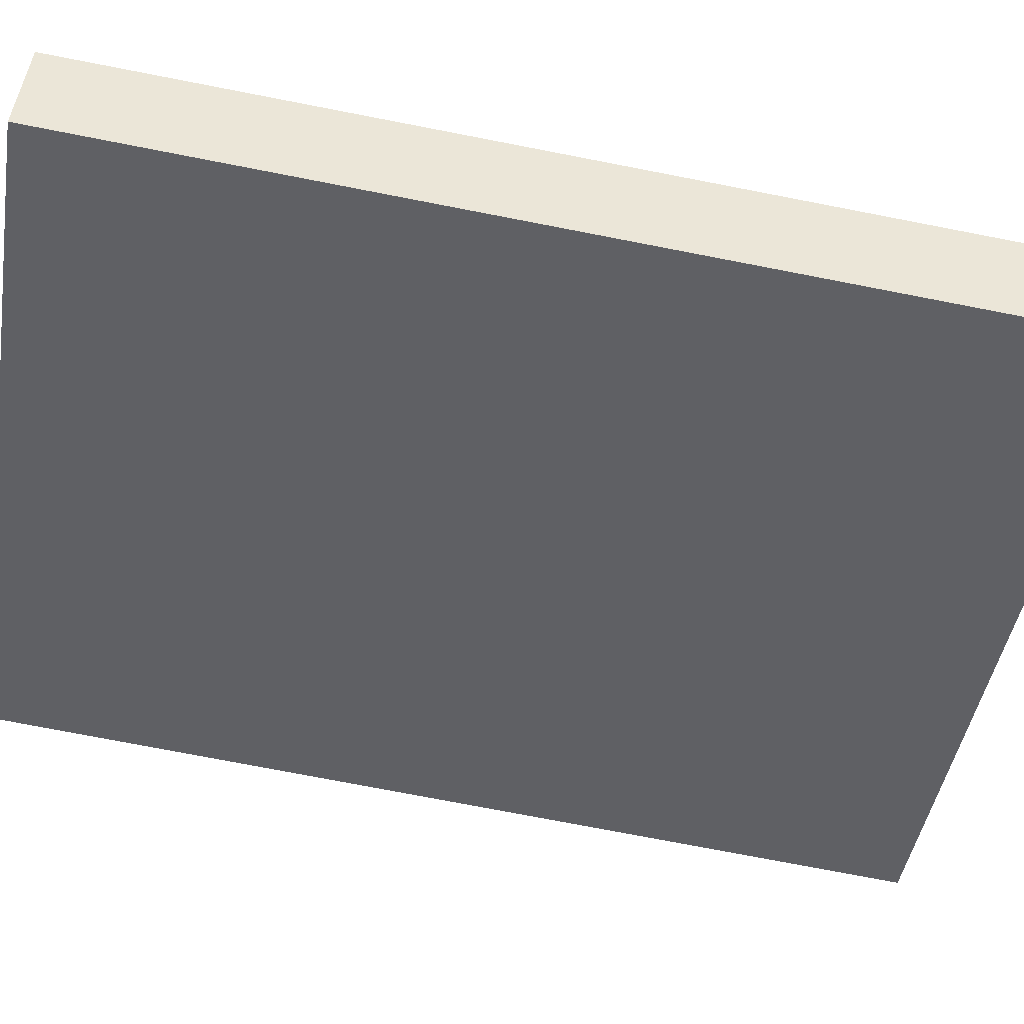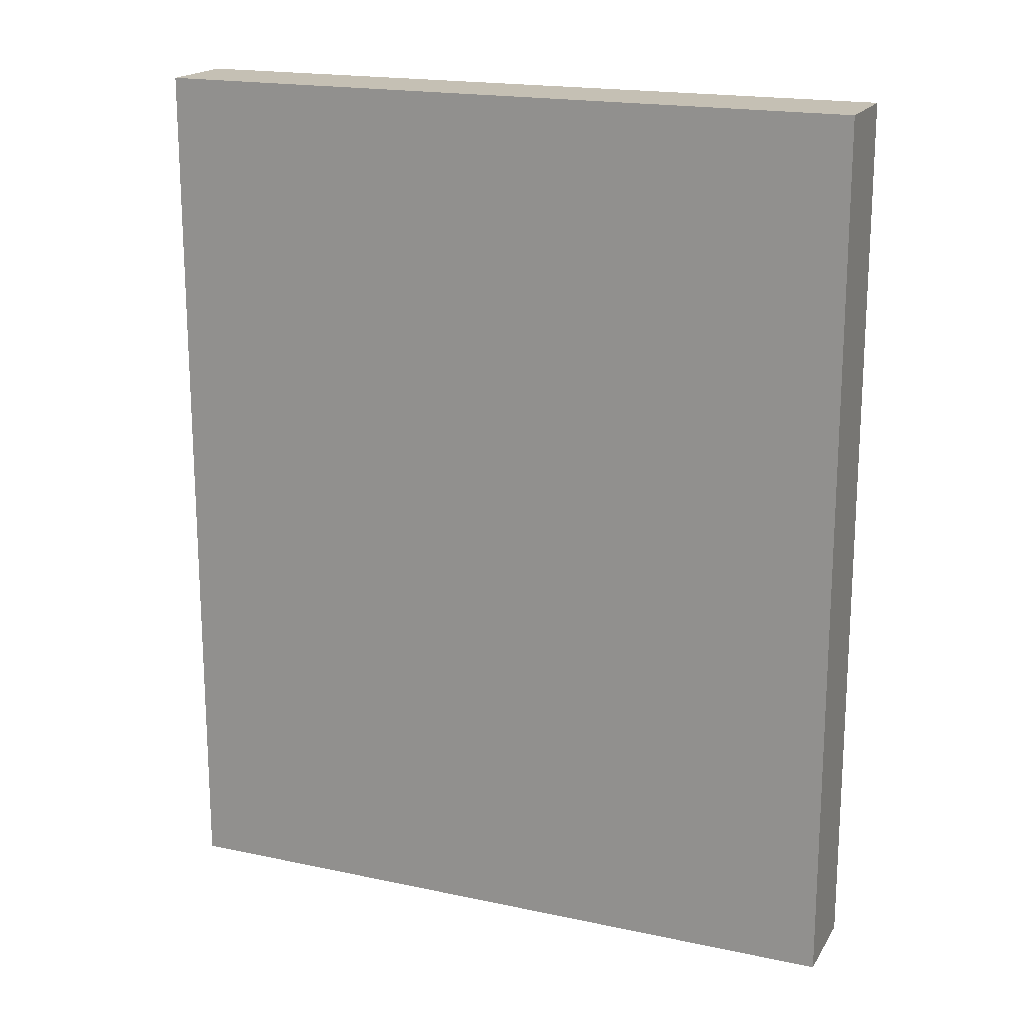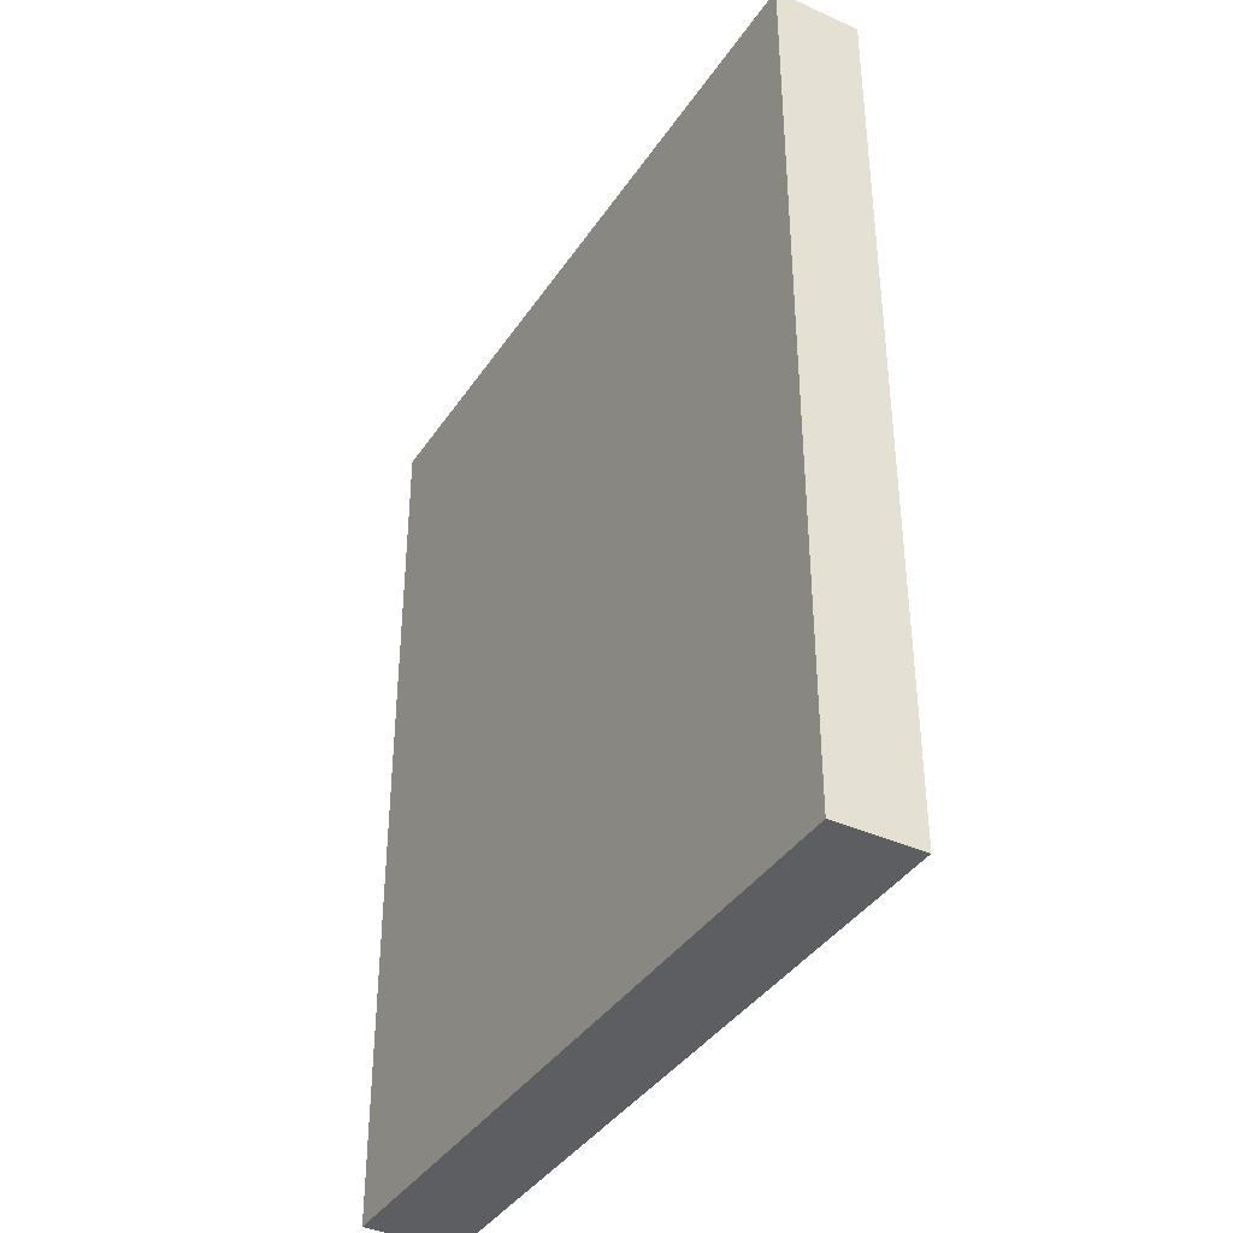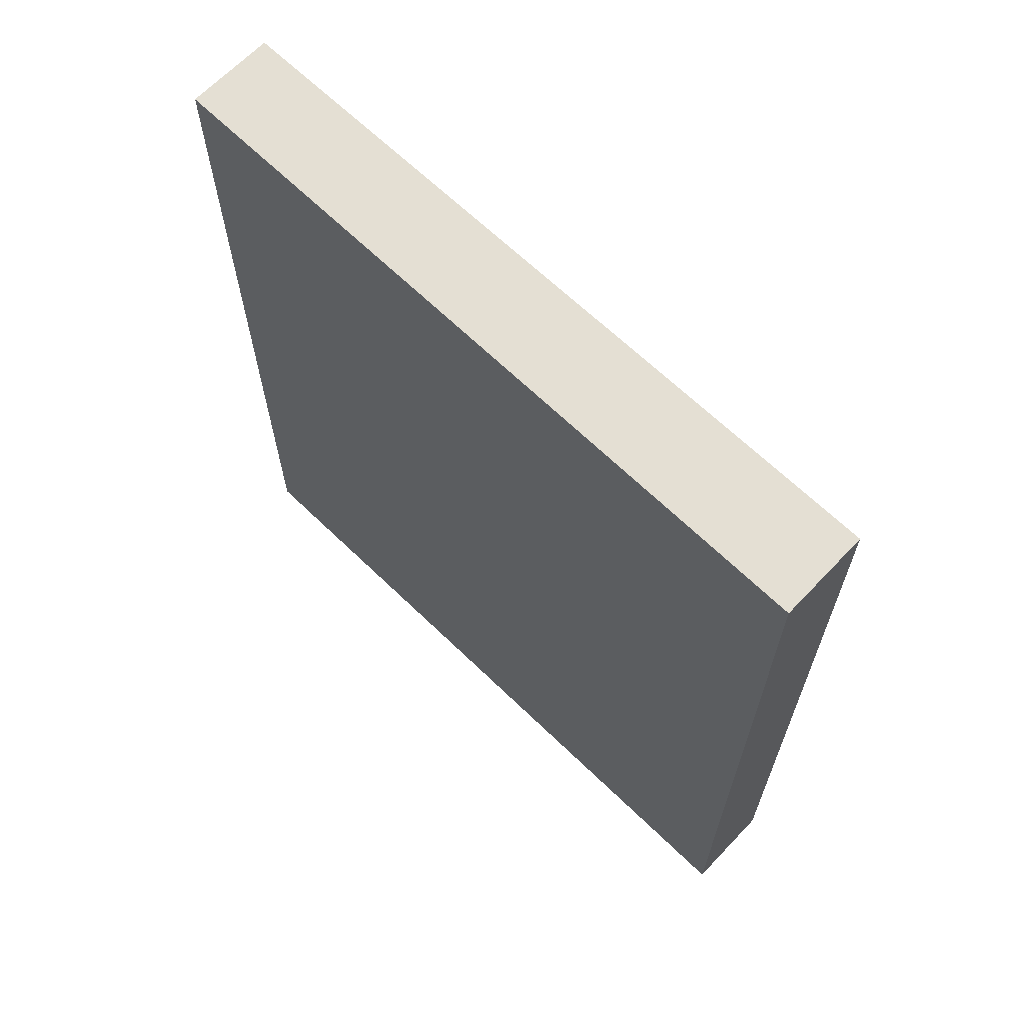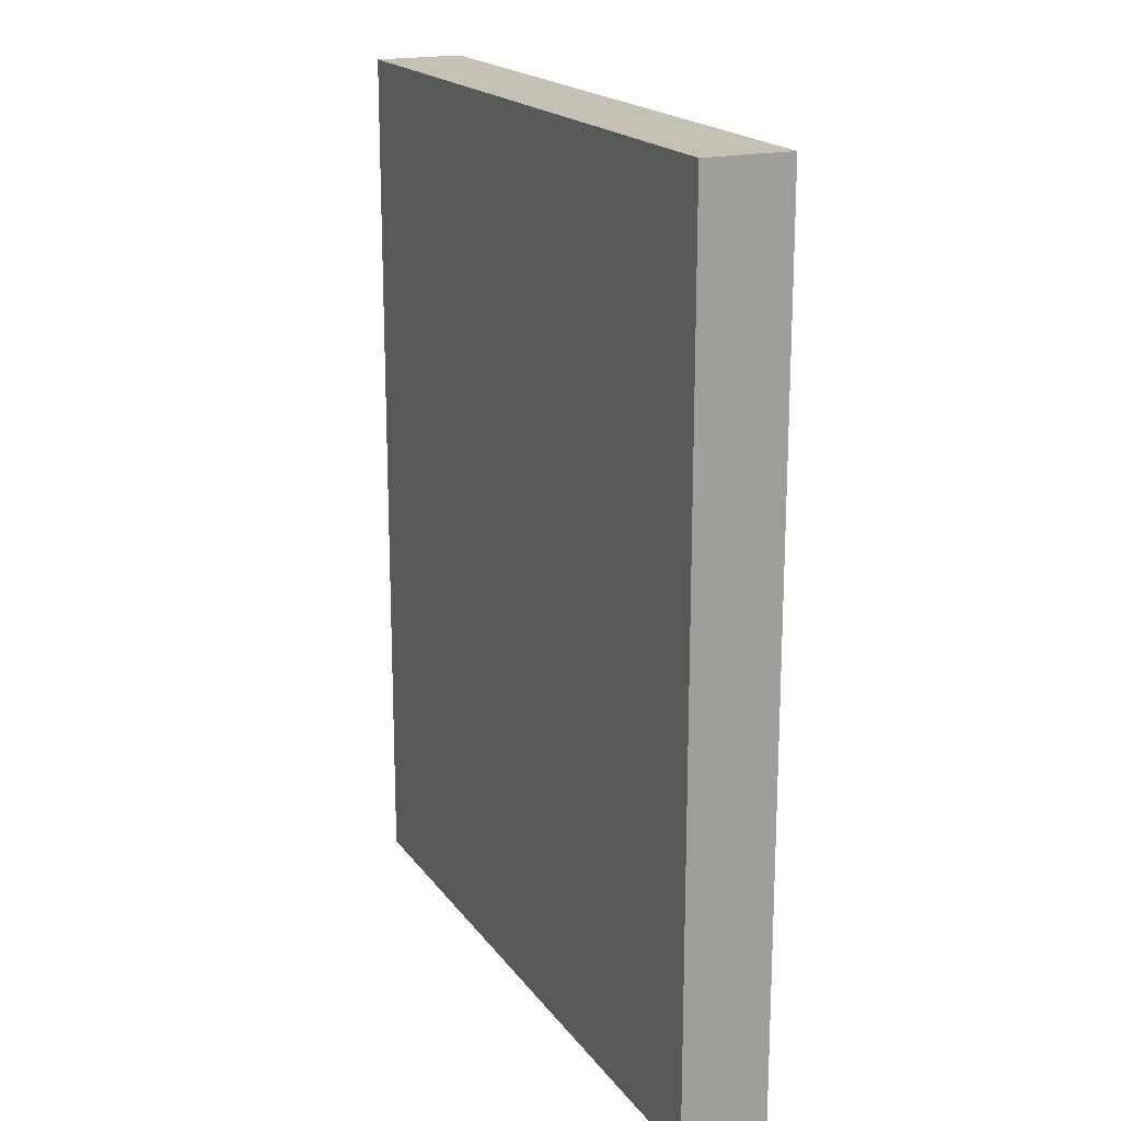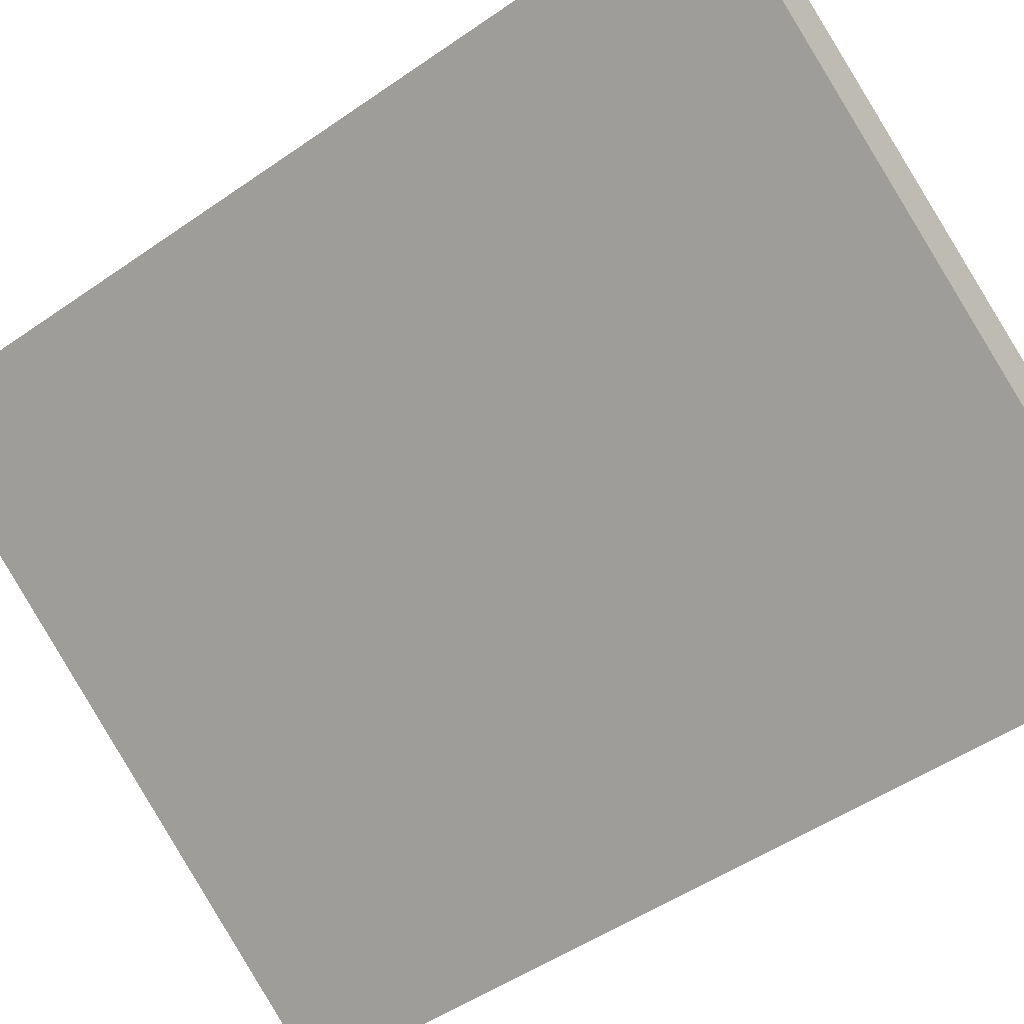
<metadata>
{"format":"obj","ext":"obj","renderer":"f3d","projection":"perspective","resolution":1024,"background":"white","views":[{"elev":-76.3,"azim":-100.9,"up":"+Z"},{"elev":18.3,"azim":170.5,"up":"+Y"},{"elev":-38.7,"azim":28.2,"up":"+Y"},{"elev":66.7,"azim":-168.0,"up":"+Y"},{"elev":18.4,"azim":34.0,"up":"+Y"},{"elev":-50.3,"azim":127.3,"up":"+Z"}]}
</metadata>
<code>
v  0.397 7.363 -0.648
v  5.083 7.363 3.144
v  5.468 7.363 2.535
v  0 7.363 4.509e-16
v  5.083 -1.925e-16 3.144
v  5.468 -1.552e-16 2.535
v  0.397 3.968e-17 -0.648
v  0 0 0
g defaultobject
f 1 2 3
f 2 1 4
f 5 3 2
f 3 5 6
f 6 1 3
f 1 6 7
f 7 4 1
f 4 7 8
f 8 2 4
f 2 8 5
f 5 7 6
f 7 5 8

</code>
